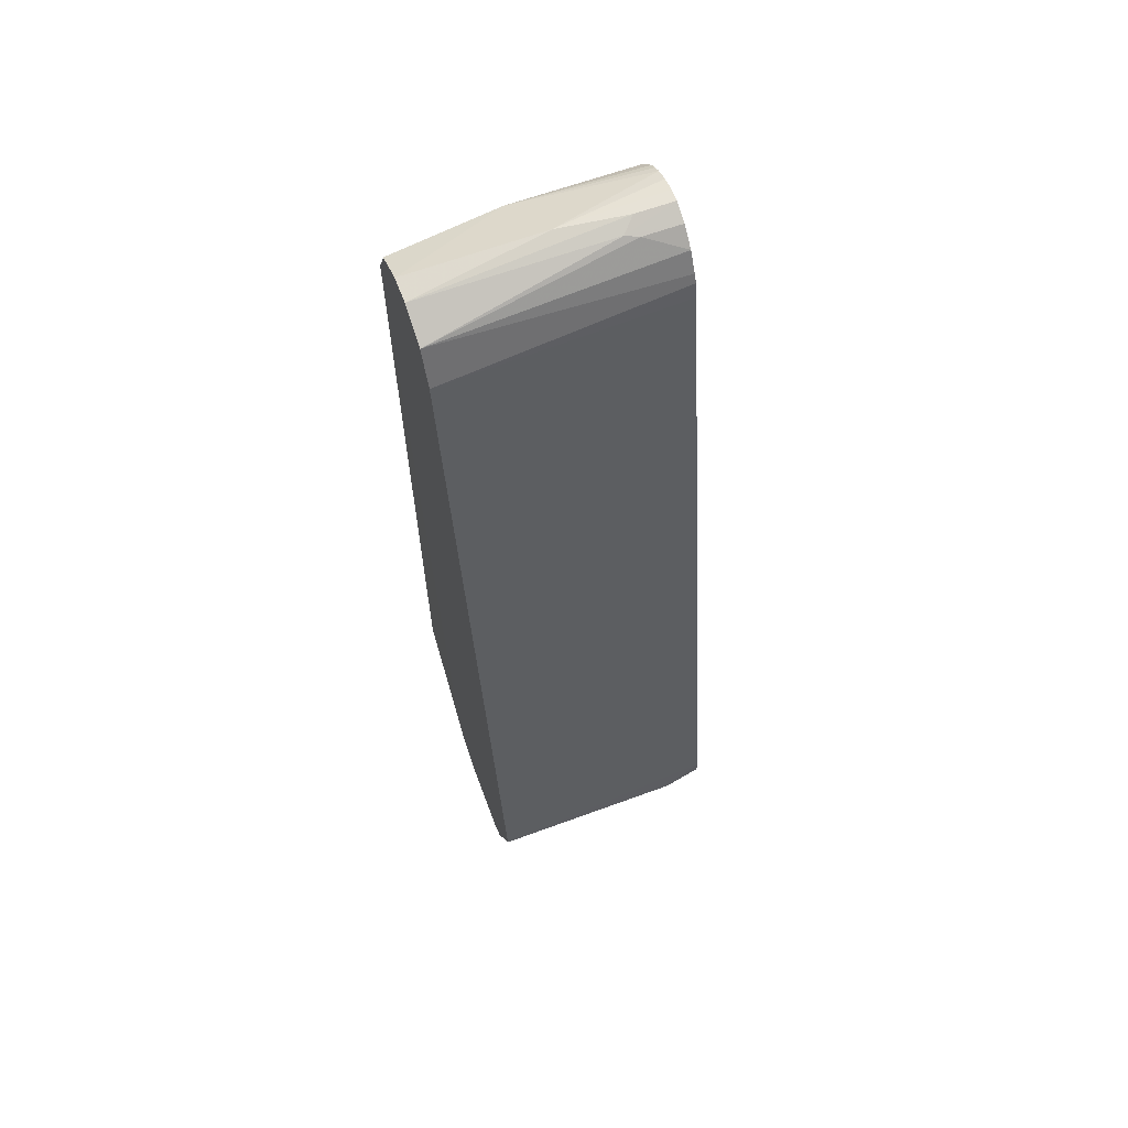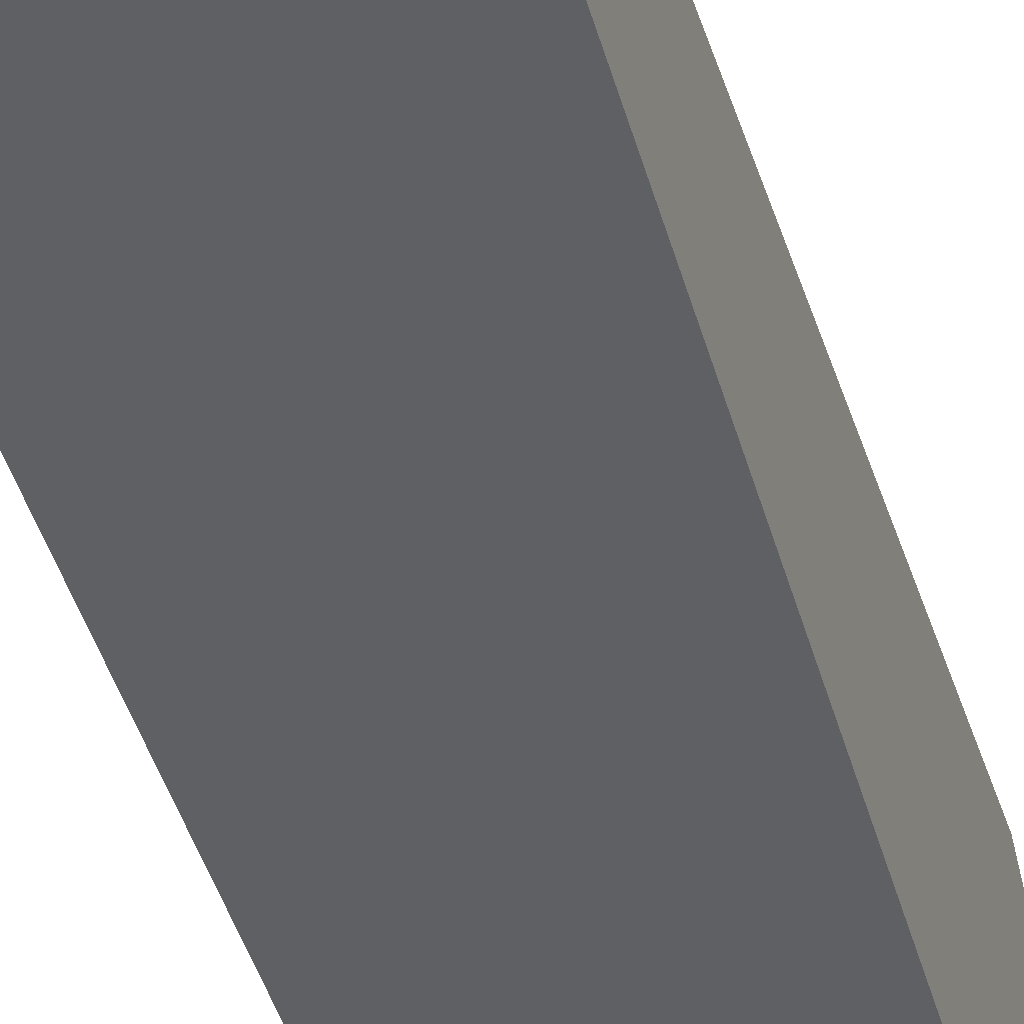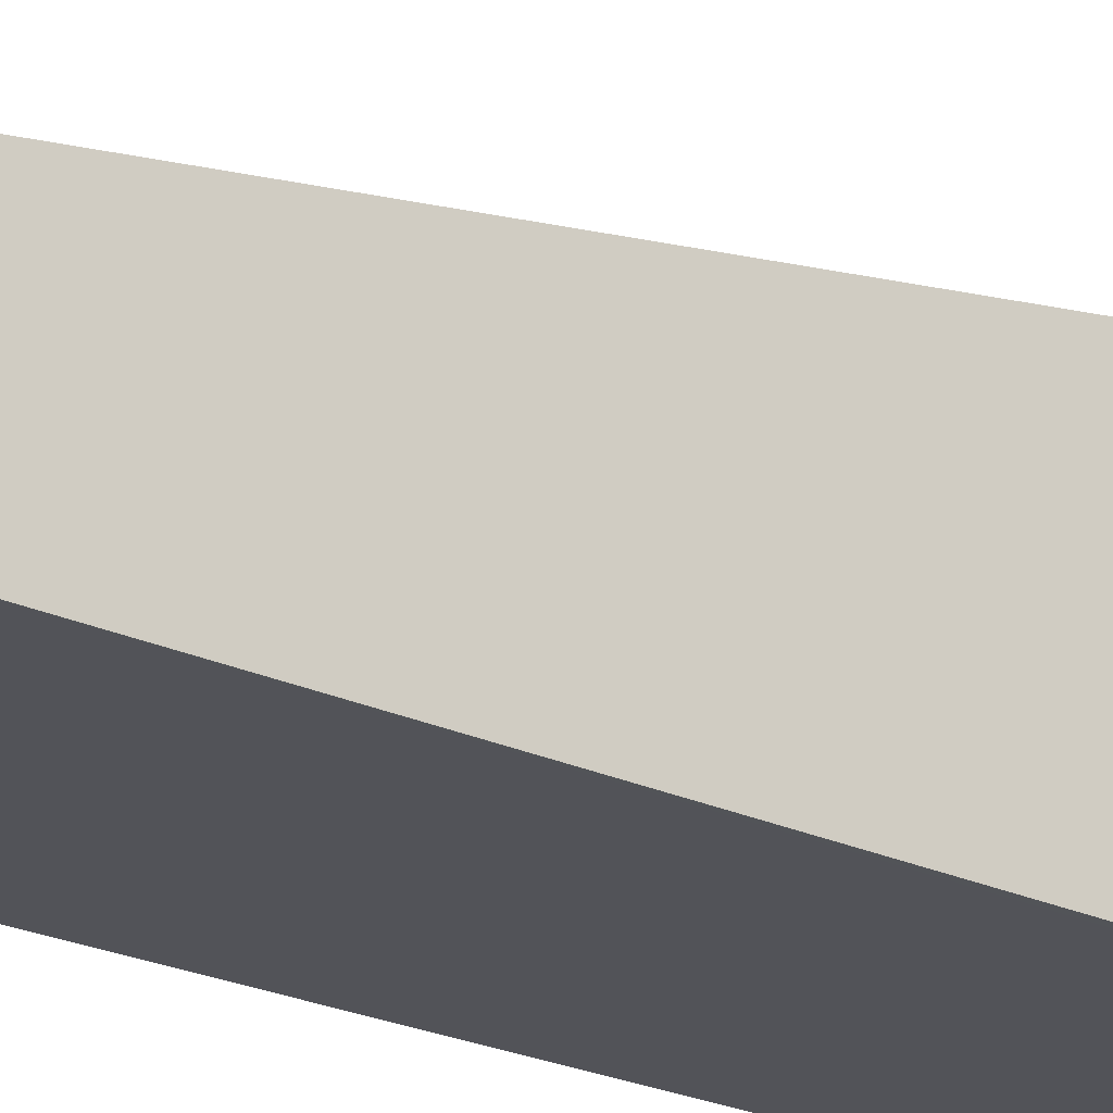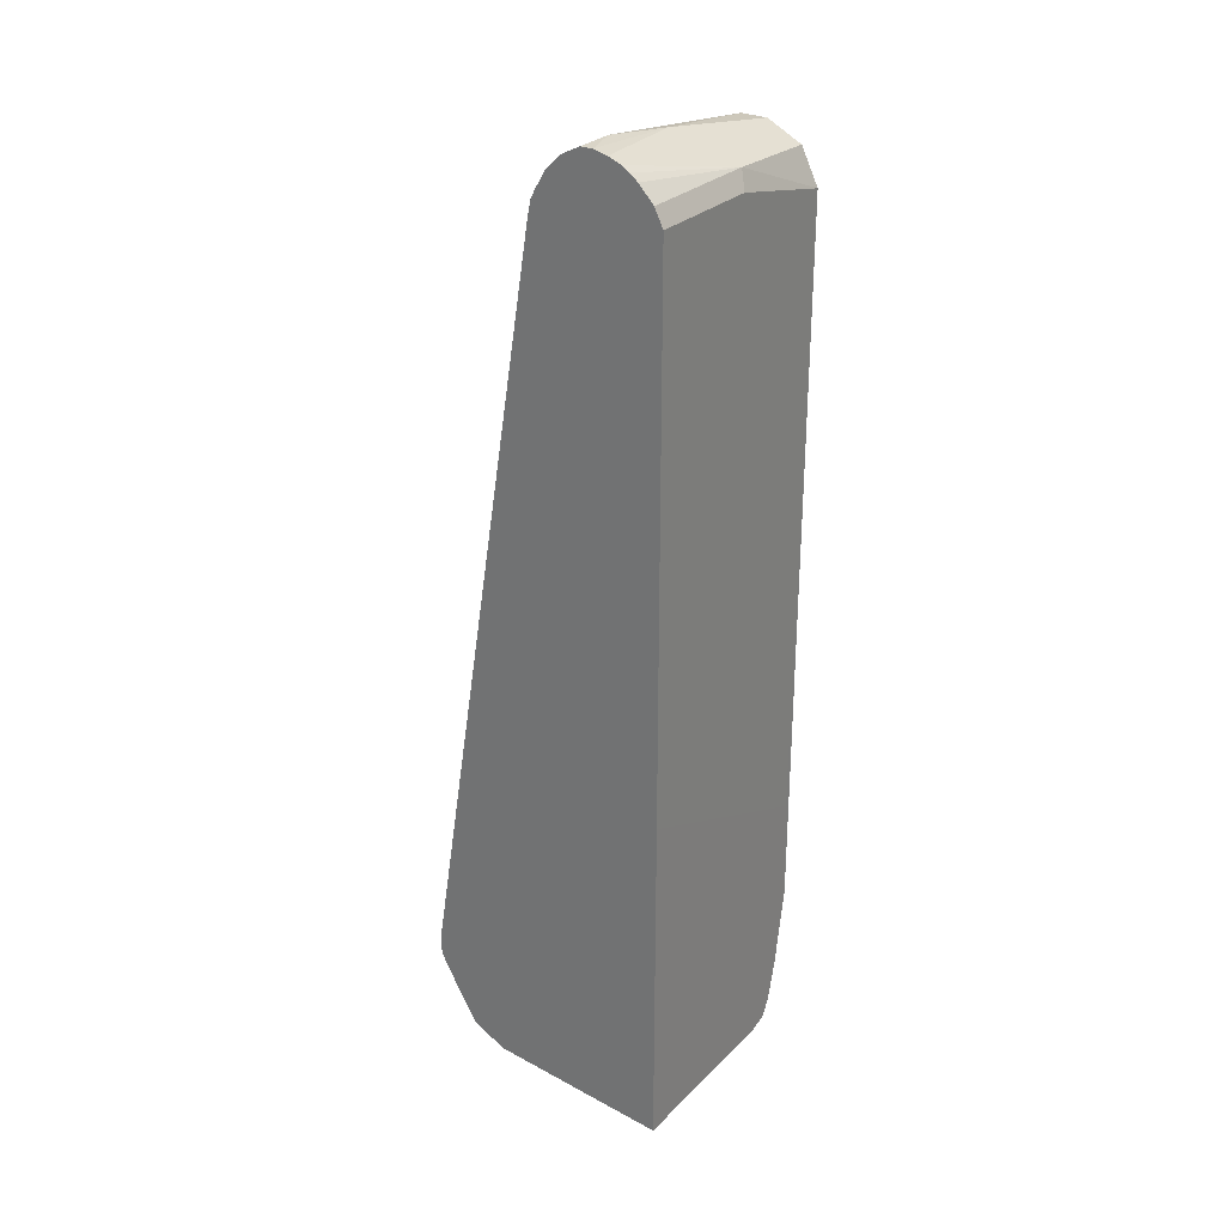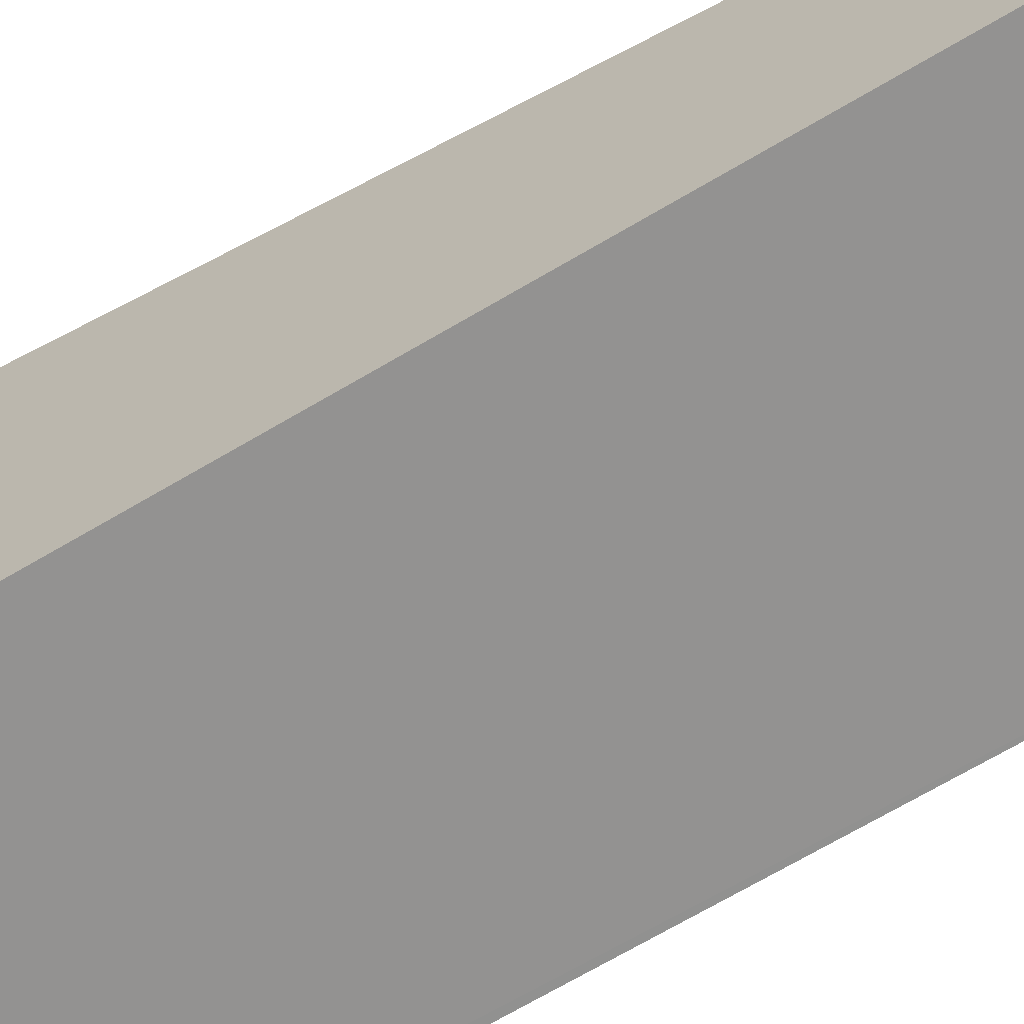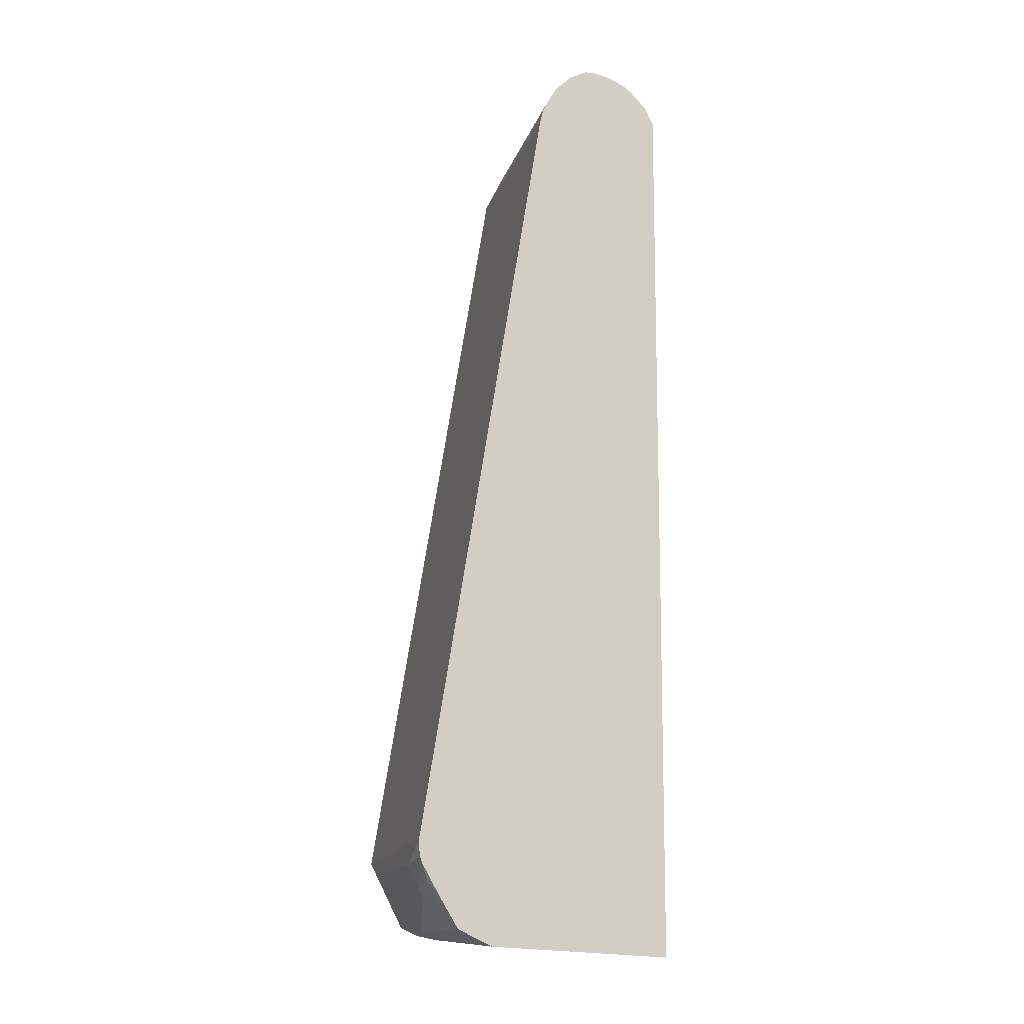
<metadata>
{"format":"obj","ext":"obj","renderer":"f3d","projection":"perspective","resolution":1024,"background":"white","views":[{"elev":63.2,"azim":159.6,"up":"+Z"},{"elev":-43.3,"azim":15.3,"up":"+Y"},{"elev":-22.6,"azim":50.6,"up":"+Y"},{"elev":28.5,"azim":-54.8,"up":"+Z"},{"elev":-66.4,"azim":-58.9,"up":"+Y"},{"elev":-10.8,"azim":-105.2,"up":"+Z"}]}
</metadata>
<code>
v 0.2232 -0.178 0.01781
v 0.2232 -0.05615 -0.5629
v 0.2232 -0.2317 -0.6322
v 0.2232 -0.1068 -0.6231
v 0.3205 -0.08903 -0.6231
v 0.3832 -0.08903 -0.6231
v 0.3146 -0.07717 -0.6172
v 0.2232 -0.08311 -0.6113
v 0.2552 -0.06528 -0.5935
v 0.3832 -0.07129 -0.6055
v 0.2433 -0.05935 -0.5816
v 0.3832 -0.05342 -0.5698
v 0.2493 -0.05342 -0.5698
v 0.2232 -0.05828 -0.5681
v 0.2232 -0.06909 -0.5876
v 0.227 -0.06232 -0.5787
v 0.2232 -0.05581 -0.5507
v 0.2232 -0.1424 -0.02743
v 0.2232 -0.1551 0.001516
v 0.2232 -0.1448 -0.01662
v 0.3832 -0.1424 -0.03564
v 0.2232 -0.1476 -0.01115
v 0.3832 -0.1543 -0.01191
v 0.2493 -0.1662 0.01182
v 0.2582 -0.1691 0.01335
v 0.2232 -0.1662 0.01182
v 0.2493 -0.178 0.01781
v 0.3832 -0.178 -1.079e-05
v 0.2938 -0.187 0.01335
v 0.2232 -0.1863 0.01781
v 0.2232 -0.1958 0.01564
v 0.2232 -0.21 0.009024
v 0.2232 -0.2047 0.01221
v 0.3086 -0.2255 -0.005992
v 0.2232 -0.2153 0.004825
v 0.2232 -0.2255 -0.005992
v 0.2232 -0.2315 -0.01783
v 0.3027 -0.2315 -0.01783
v 0.3832 -0.2315 -0.03564
v 0.2232 -0.2317 -0.393
v 0.3668 -0.2317 -0.6161
v 0.3793 -0.2317 -0.4614
v 0.3829 -0.2317 -0.5339
v 0.3832 -0.178 -0.5876
v 0.3832 -0.1424 -0.6231
v 0.3832 -0.1662 -0.6113
v 0.3736 -0.2317 -0.589
v 0.3607 -0.2317 -0.6278
v 0.3473 -0.2317 -0.6322
v 0.3832 -0.07717 -0.6172
v 0.3832 -0.2196 -0.01191
v 0.3832 -0.1958 -1.079e-05
f 47 46 43
f 47 43 41
f 42 39 40
f 47 41 46
f 46 41 45
f 46 45 44
f 44 45 39
f 44 39 43
f 43 39 42
f 35 34 32
f 38 39 34
f 40 3 41
f 40 37 3
f 38 37 40
f 38 40 39
f 38 34 37
f 36 37 34
f 36 32 37
f 35 32 36
f 46 44 43
f 35 36 34
f 42 40 41
f 43 42 41
f 51 39 28
f 48 49 45
f 32 1 37
f 33 32 34
f 37 1 3
f 18 21 12
f 12 21 10
f 23 25 28
f 23 28 21
f 52 51 28
f 52 28 29
f 52 29 34
f 52 34 51
f 51 34 39
f 28 39 21
f 21 39 10
f 50 6 7
f 50 7 10
f 50 10 6
f 6 10 39
f 45 6 39
f 45 49 6
f 49 3 6
f 49 41 3
f 48 41 49
f 48 45 41
f 33 34 29
f 22 23 21
f 33 31 32
f 15 8 2
f 15 16 8
f 11 9 8
f 11 8 16
f 14 11 16
f 14 16 15
f 14 15 2
f 14 2 11
f 33 29 31
f 11 13 12
f 11 12 10
f 11 10 9
f 9 10 7
f 9 7 8
f 7 4 8
f 5 4 7
f 5 7 6
f 5 6 3
f 5 3 4
f 4 3 2
f 2 3 1
f 8 4 2
f 17 13 2
f 11 2 13
f 17 18 12
f 17 12 13
f 31 1 32
f 30 27 1
f 30 1 31
f 30 31 29
f 30 29 27
f 27 29 28
f 27 25 1
f 26 1 25
f 26 19 1
f 24 19 26
f 27 28 25
f 24 25 23
f 24 26 25
f 18 2 1
f 19 18 1
f 20 18 19
f 20 21 18
f 17 2 18
f 22 19 23
f 22 20 19
f 24 23 19
f 22 21 20

</code>
